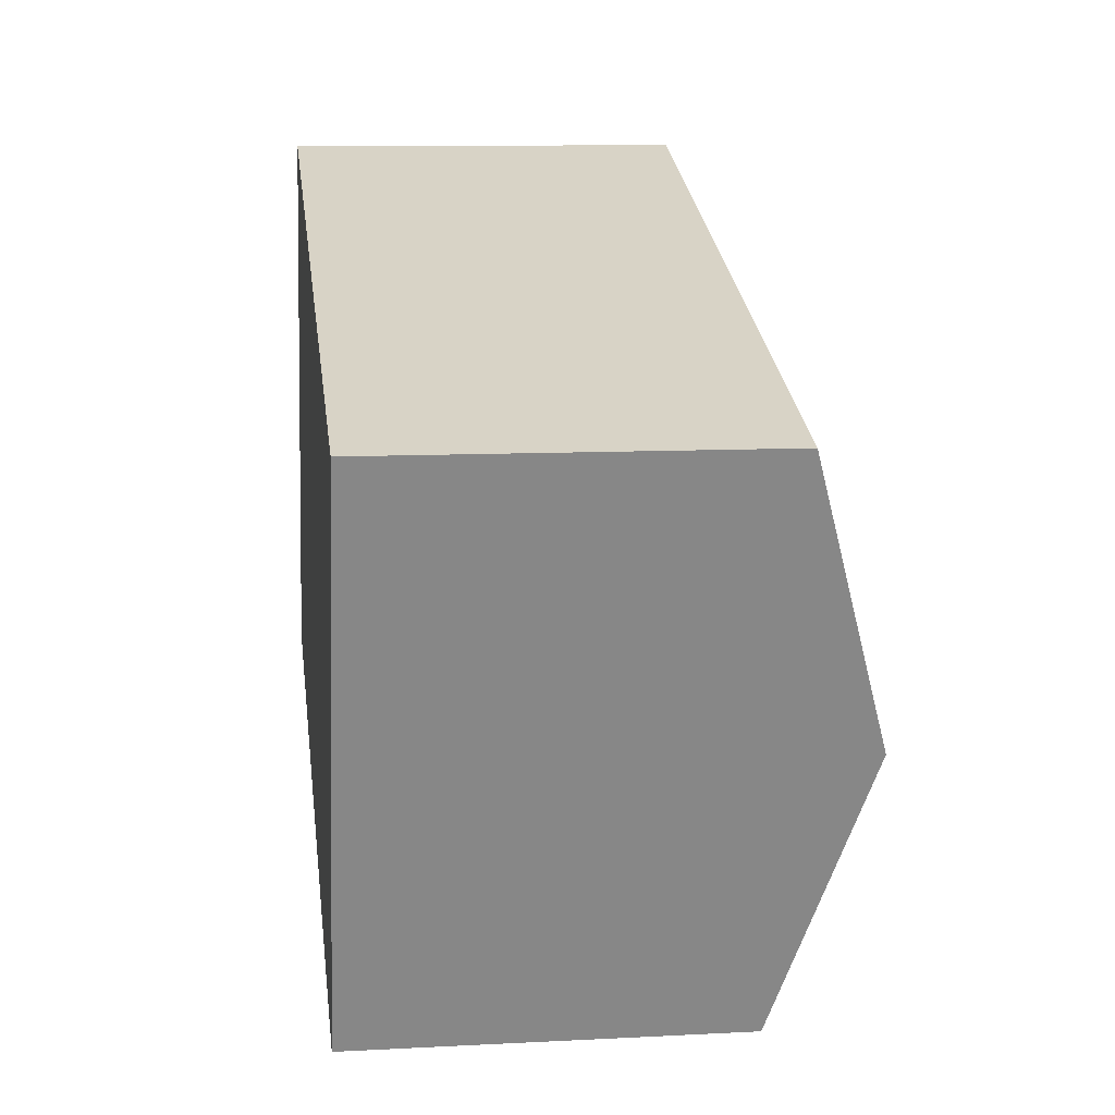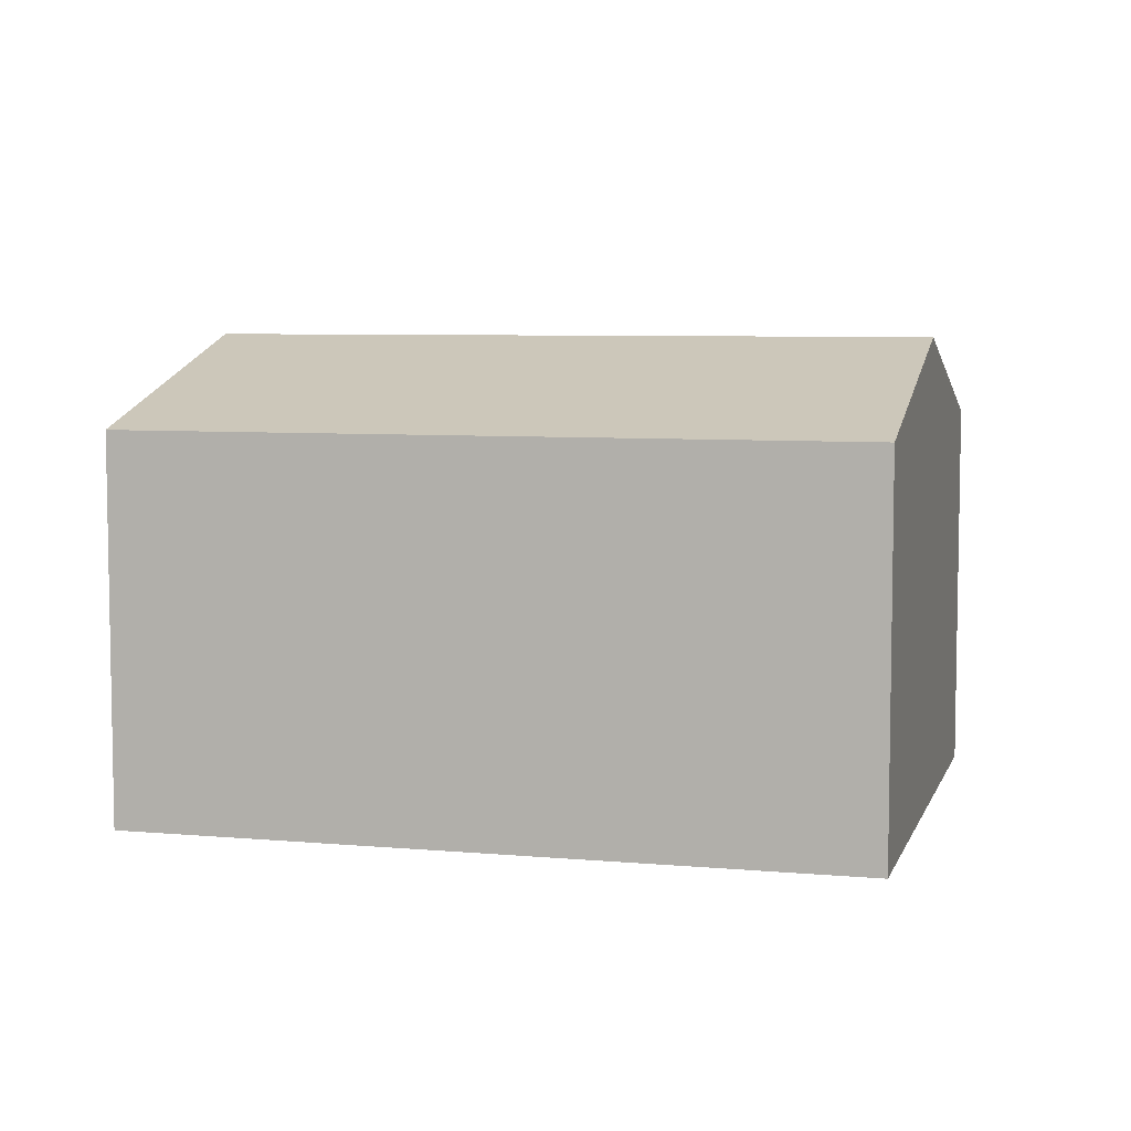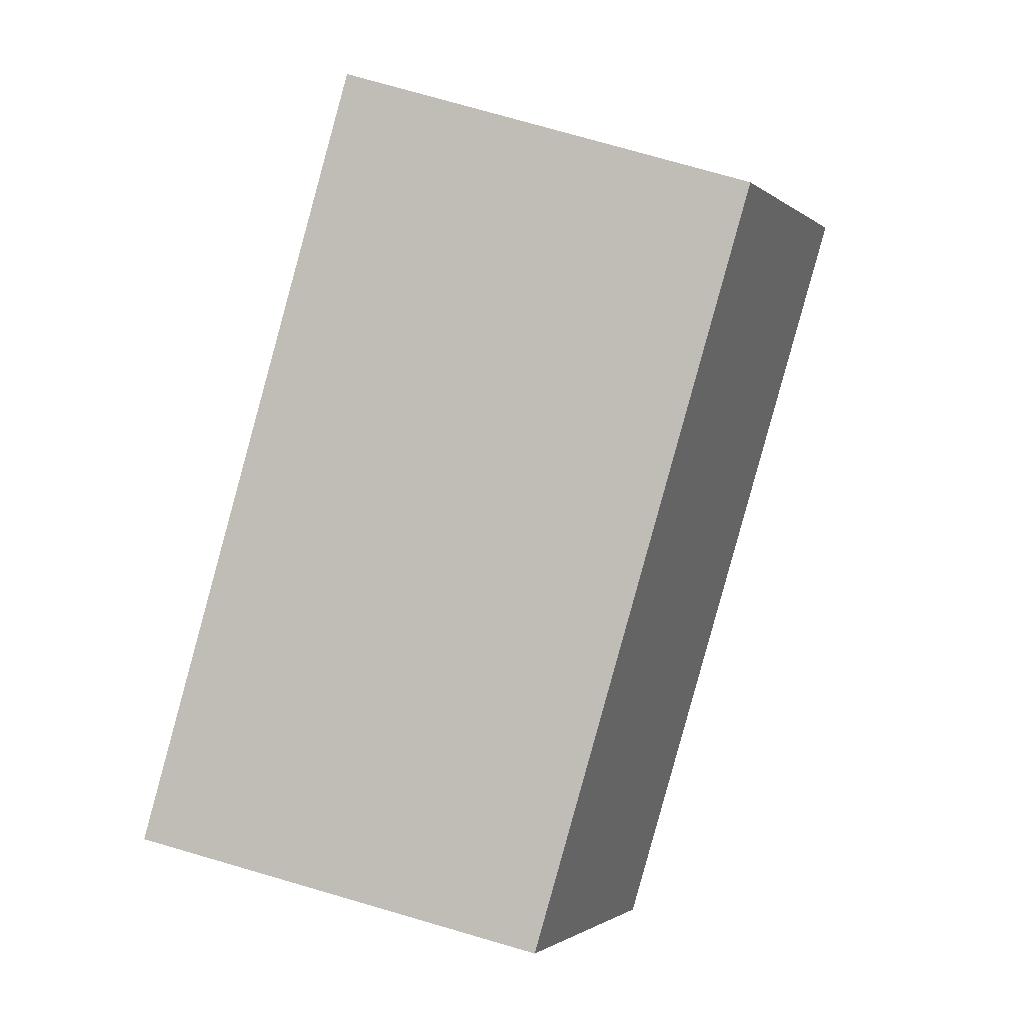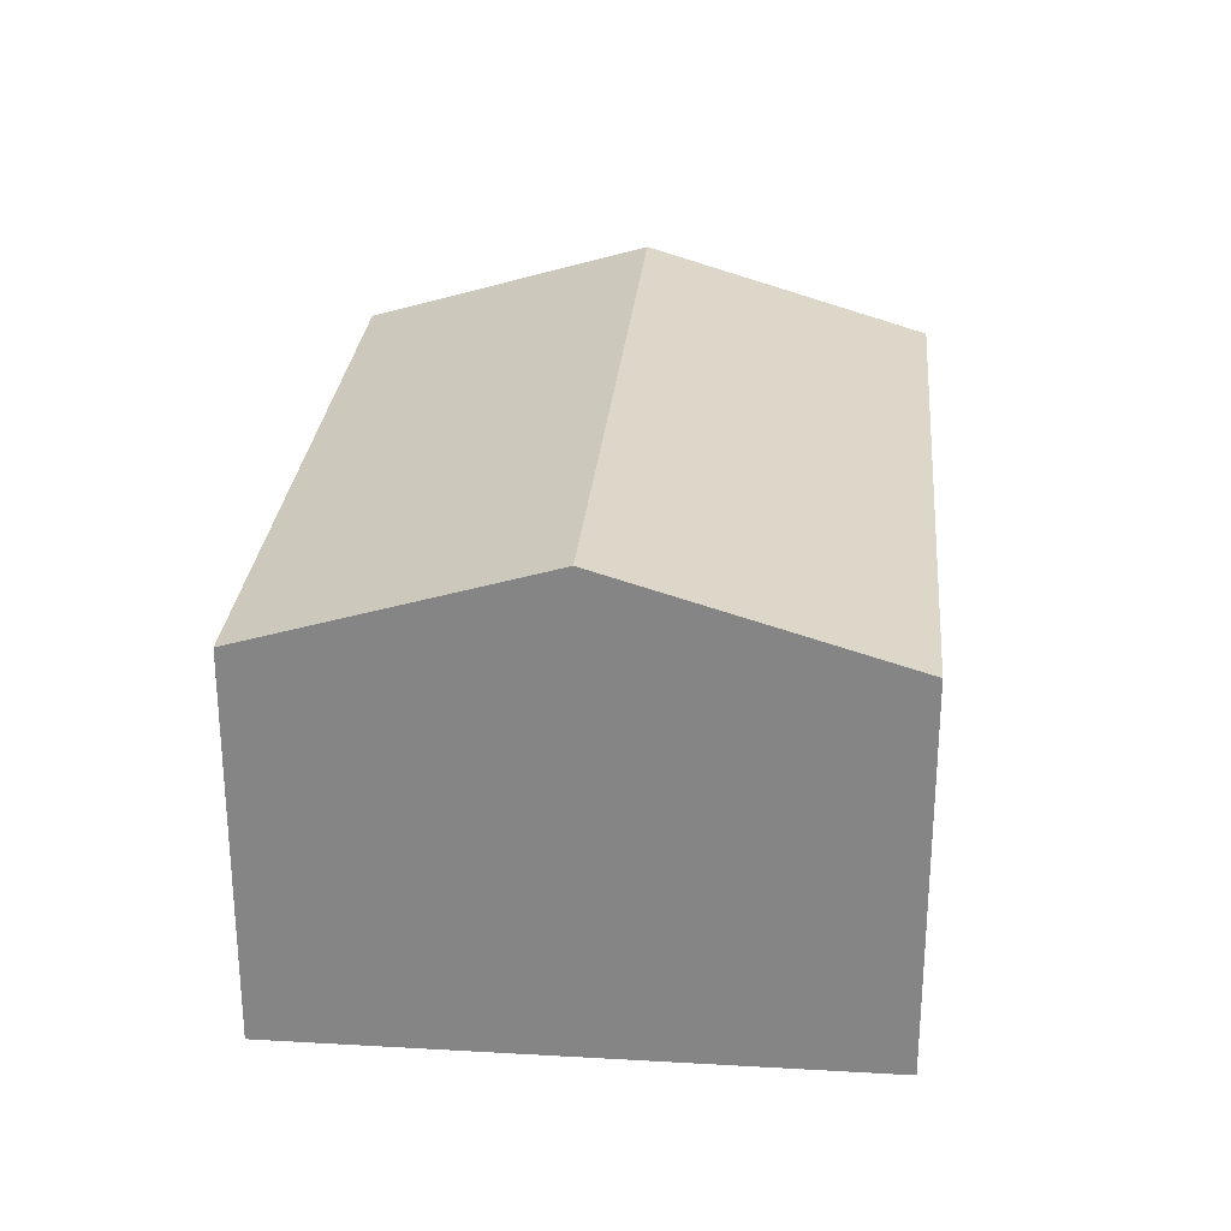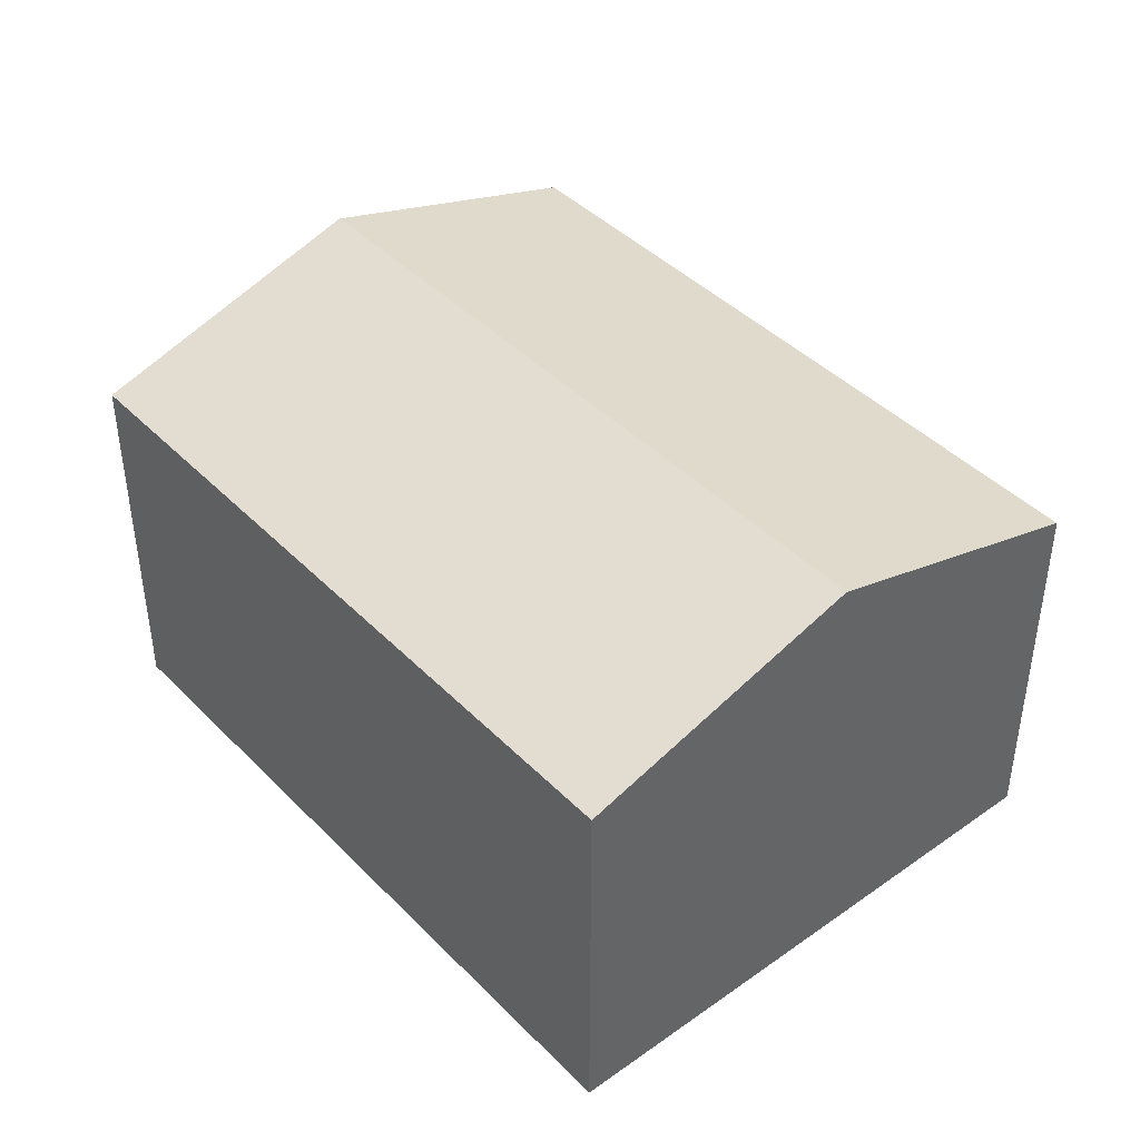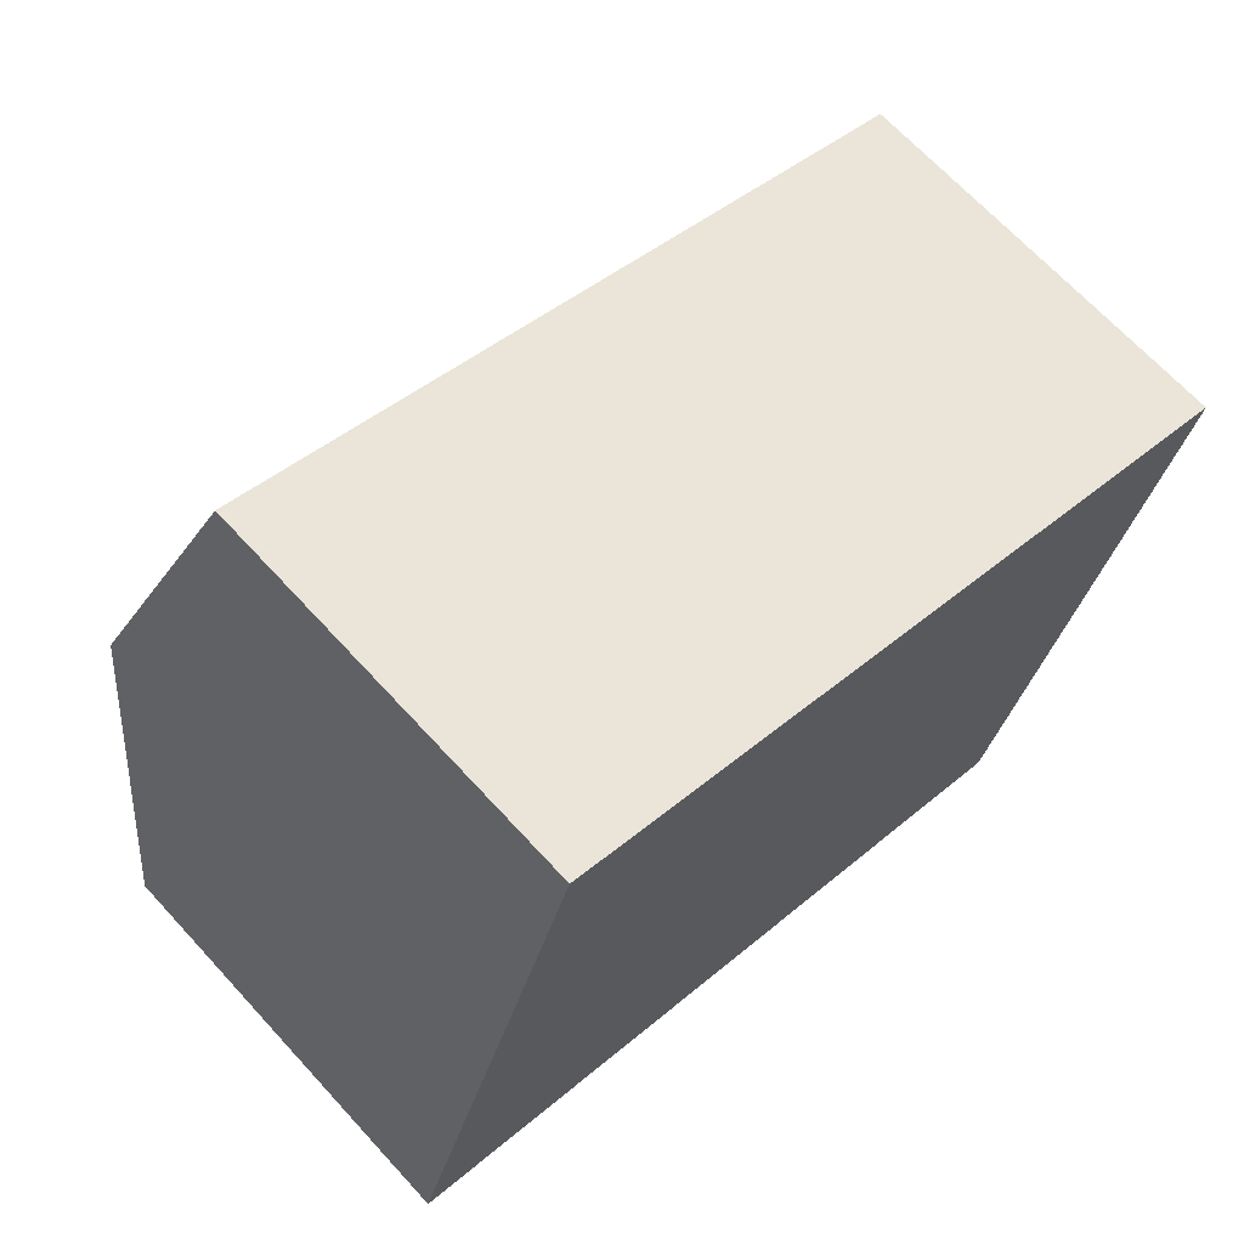
<metadata>
{"format":"obj","ext":"obj","renderer":"f3d","projection":"perspective","resolution":1024,"background":"white","views":[{"elev":10.1,"azim":82.5,"up":"+Z"},{"elev":6.5,"azim":32.7,"up":"+Y"},{"elev":76.1,"azim":106.1,"up":"+Z"},{"elev":27.4,"azim":-67.2,"up":"+Y"},{"elev":42.6,"azim":67.6,"up":"+Y"},{"elev":68.0,"azim":-42.6,"up":"+Z"}]}
</metadata>
<code>
v  0 3.105 1.901e-16
v  6.421 3.794 0.399
v  5.709 3.105 -1.827
v  0.713 3.794 2.226
v  7.133 3.105 2.625
v  1.425 3.105 4.452
v  0 0 0
v  0.713 -1.363e-16 2.226
v  1.425 -2.726e-16 4.452
v  7.133 -1.607e-16 2.625
v  6.421 -2.443e-17 0.399
v  5.709 1.119e-16 -1.827
g defaultobject
f 1 2 3
f 2 1 4
f 4 5 2
f 5 4 6
f 7 4 1
f 4 7 6
f 6 7 8
f 6 8 9
f 9 5 6
f 5 9 10
f 10 2 5
f 2 10 3
f 3 10 11
f 3 11 12
f 12 1 3
f 1 12 7
f 8 10 9
f 10 8 7
f 10 7 12
f 10 12 11

</code>
